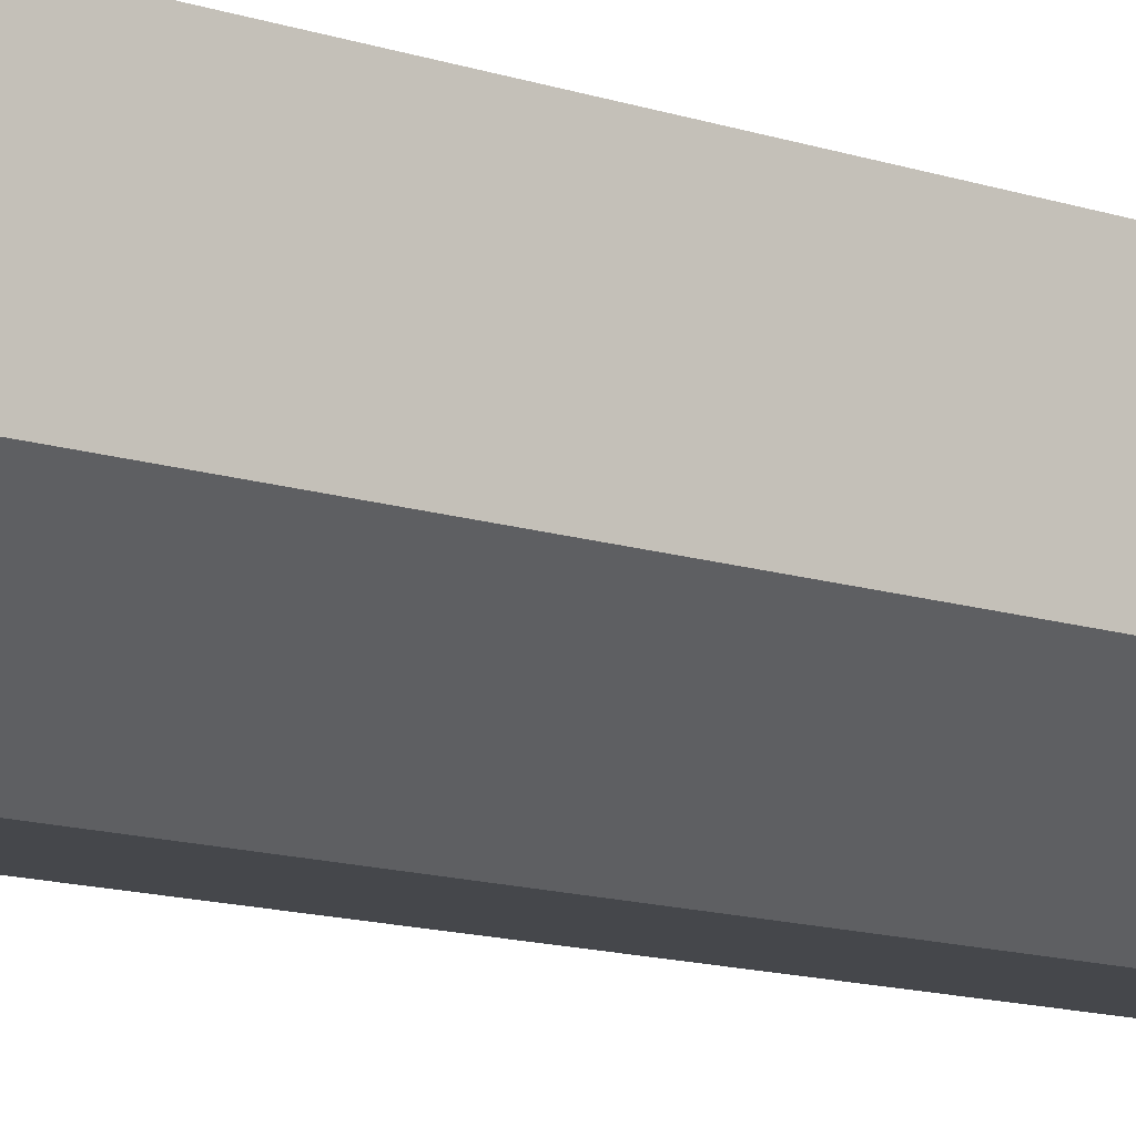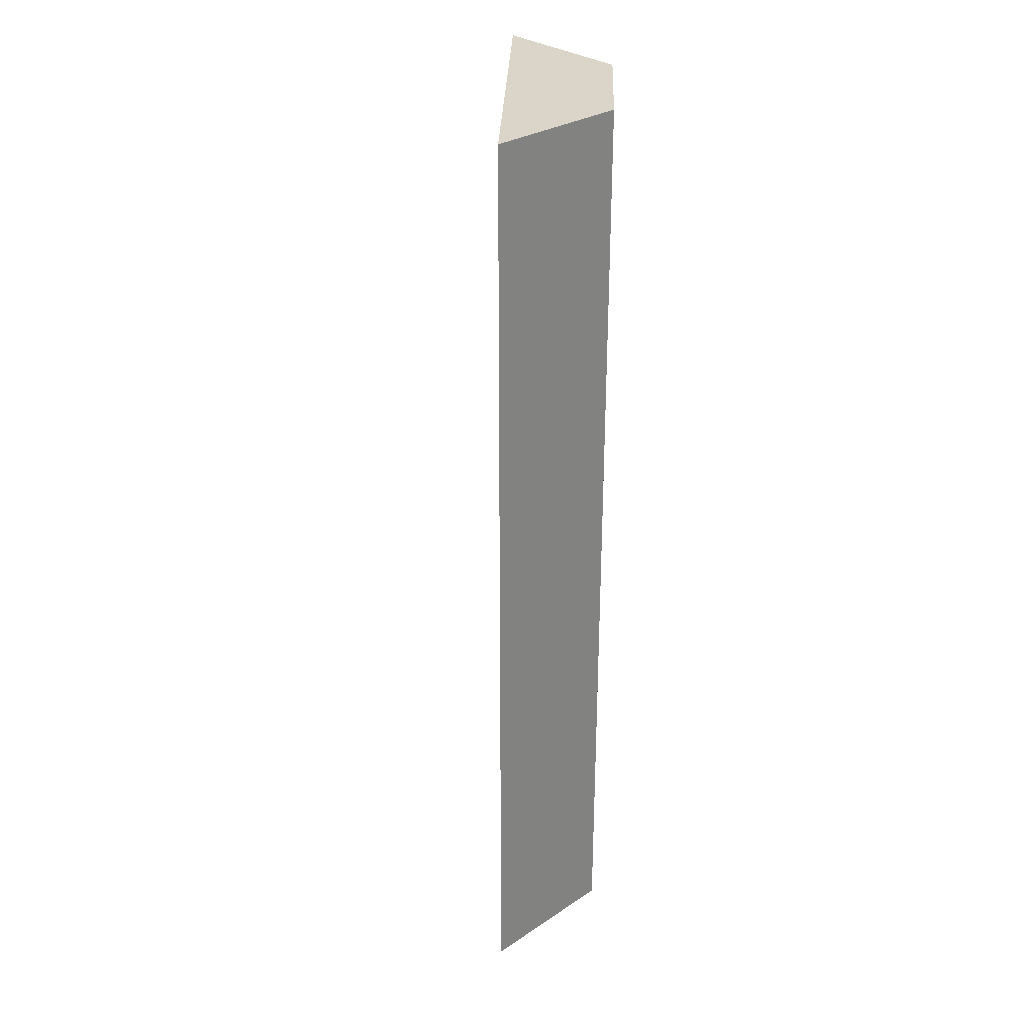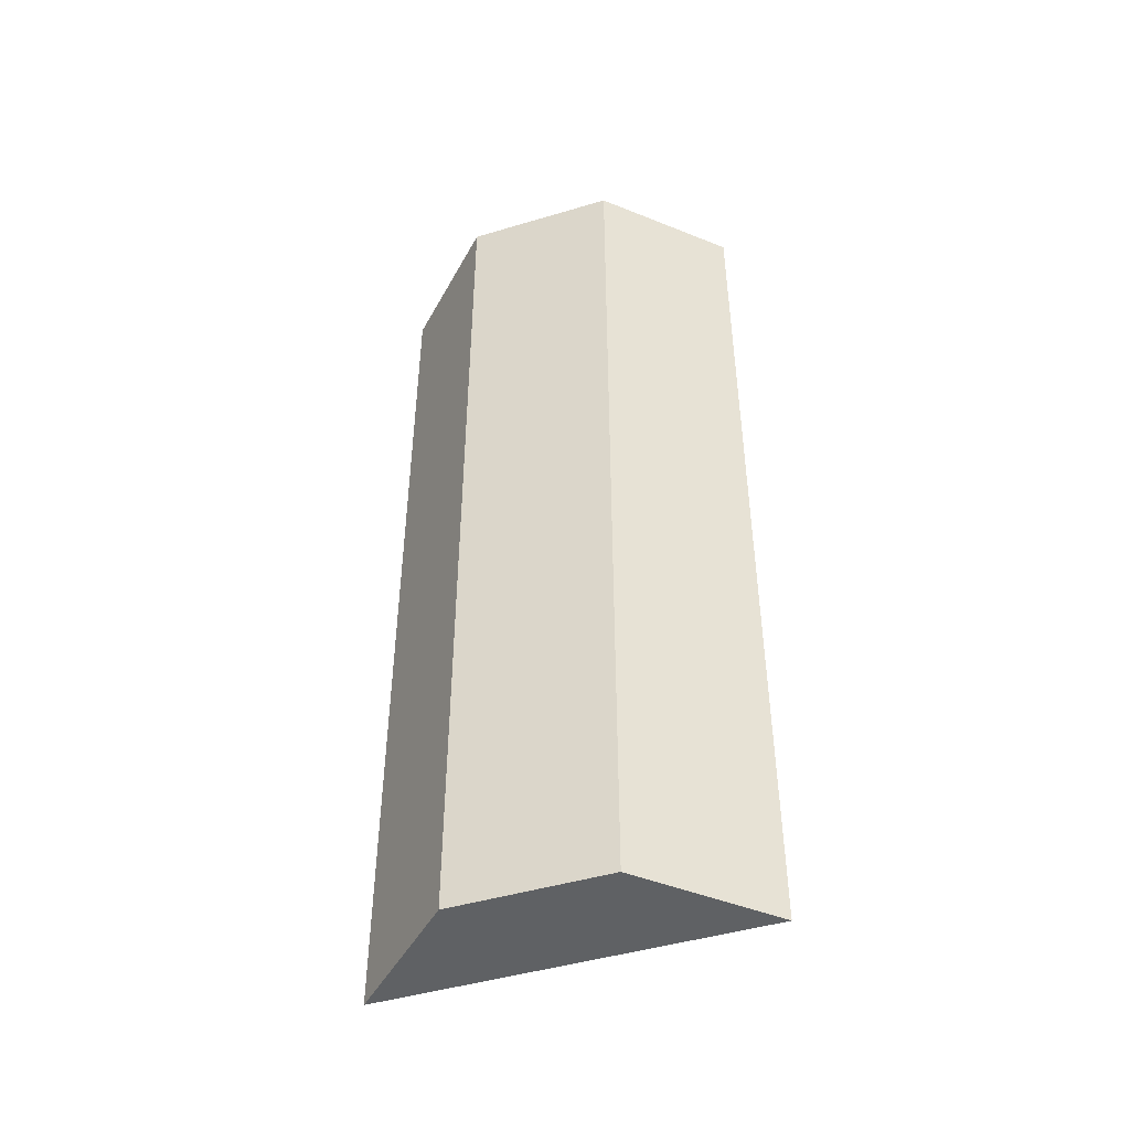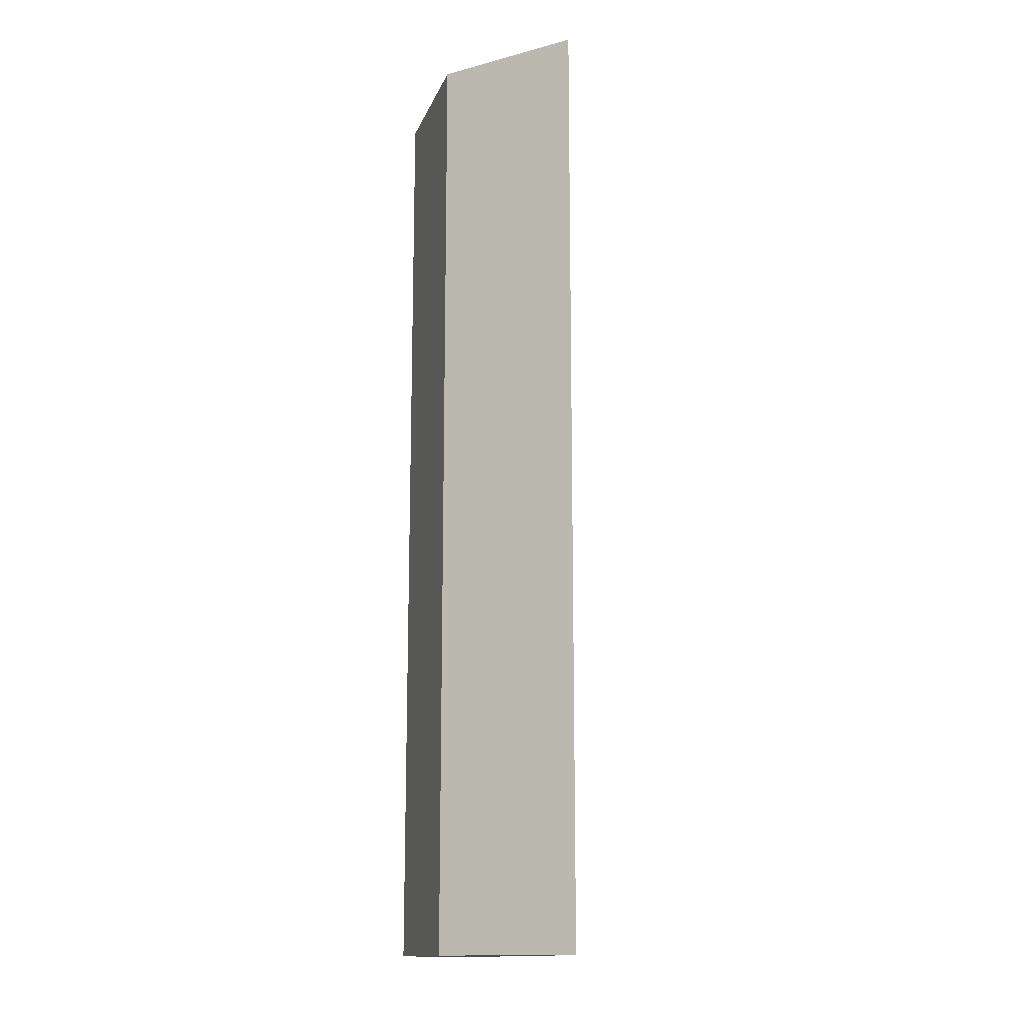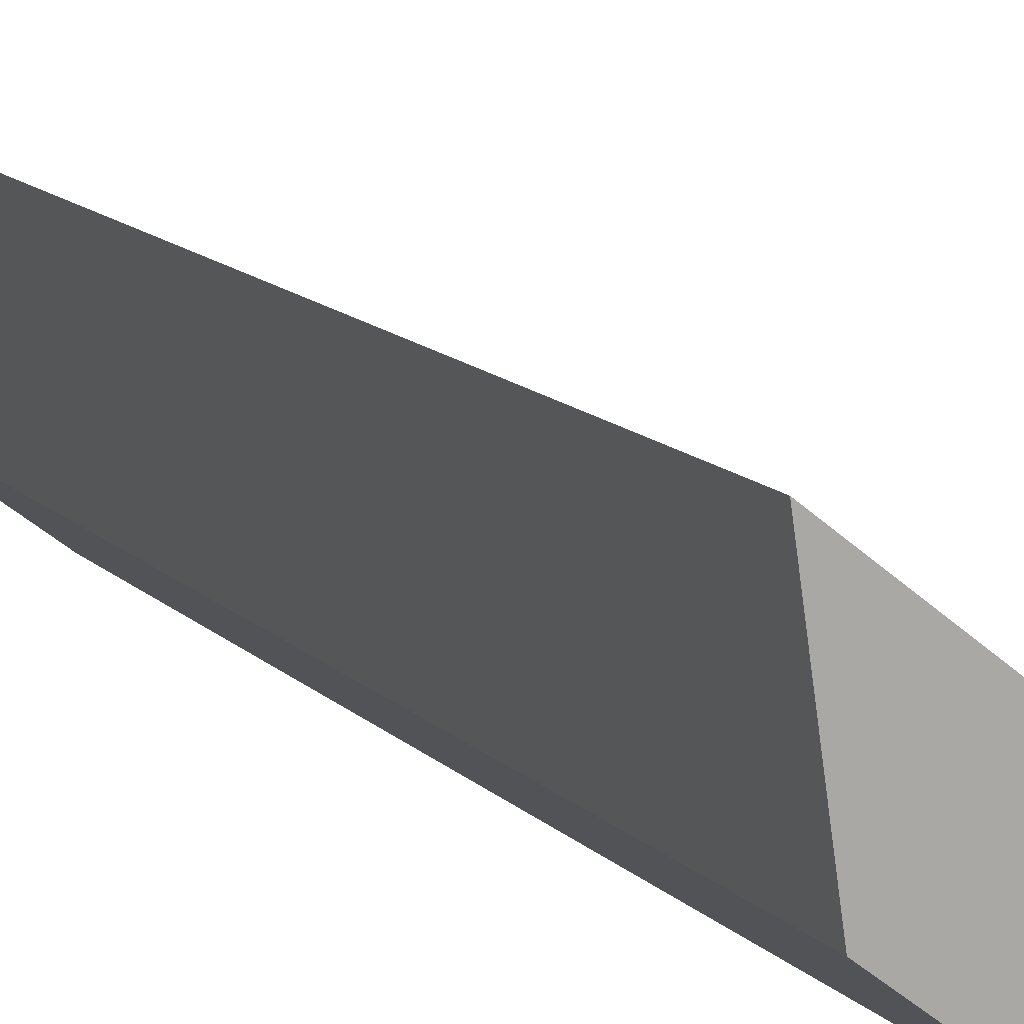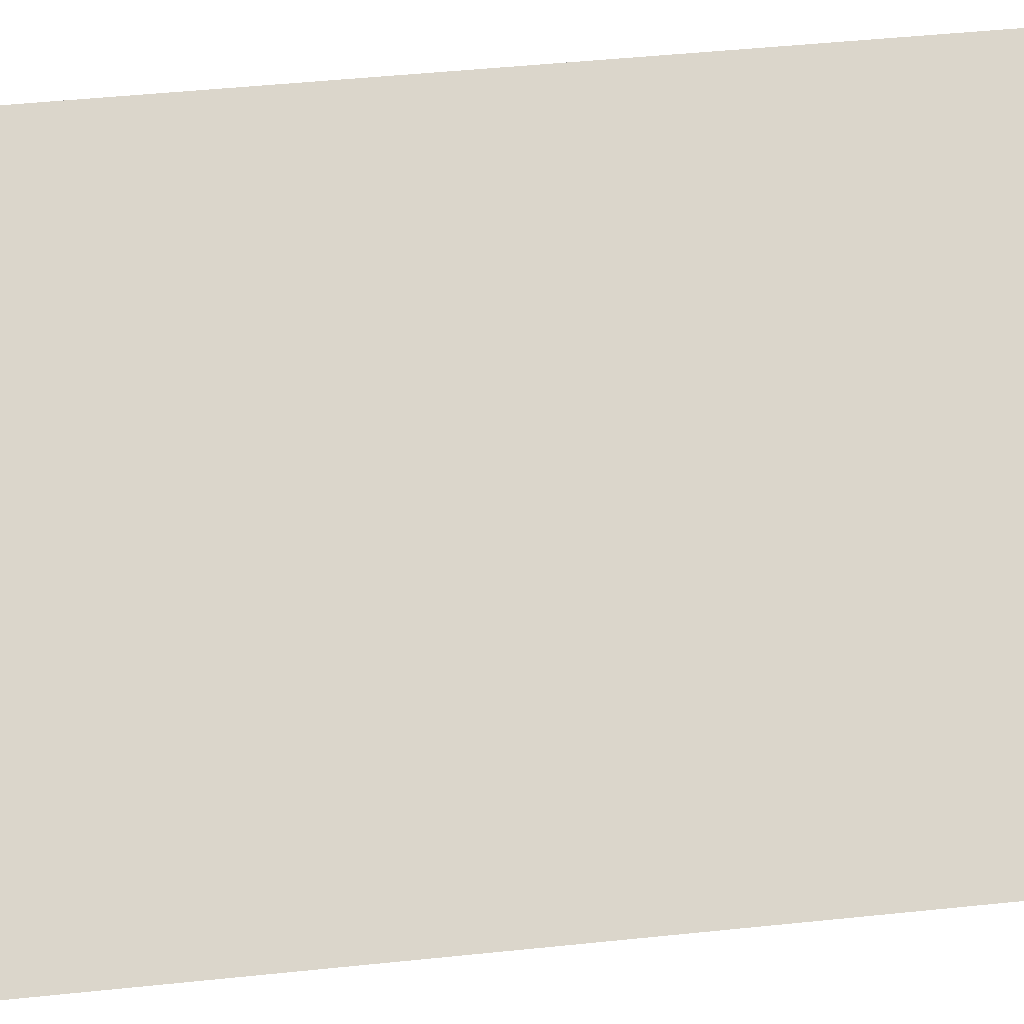
<metadata>
{"format":"obj","ext":"obj","renderer":"f3d","projection":"perspective","resolution":1024,"background":"white","views":[{"elev":-15.0,"azim":-123.5,"up":"+Z"},{"elev":29.4,"azim":130.3,"up":"+Y"},{"elev":-46.6,"azim":-123.2,"up":"+Y"},{"elev":-14.2,"azim":-68.4,"up":"+Y"},{"elev":13.5,"azim":-26.9,"up":"+Z"},{"elev":36.3,"azim":81.7,"up":"+Z"}]}
</metadata>
<code>
v  1.182 7.835 -2.023
v  0 7.835 4.798e-16
v  2.41 7.835 -1.9
v  0.189 7.835 -1.245
v  1.182 1.239e-16 -2.023
v  0.189 7.623e-17 -1.245
v  0 0 0
v  2.41 1.163e-16 -1.9
g defaultobject
f 1 2 3
f 2 1 4
f 5 4 1
f 4 5 6
f 6 2 4
f 2 6 7
f 7 3 2
f 3 7 8
f 8 1 3
f 1 8 5
f 6 8 7
f 8 6 5

</code>
